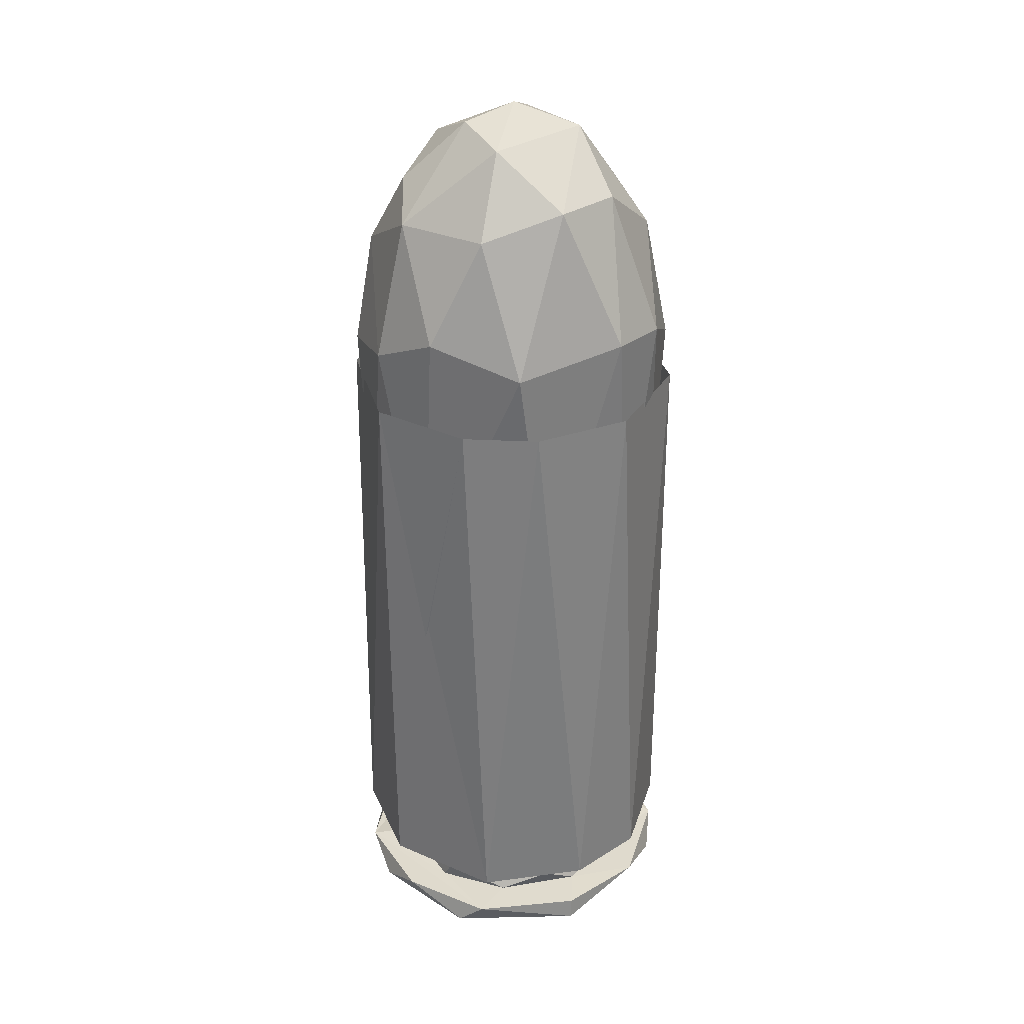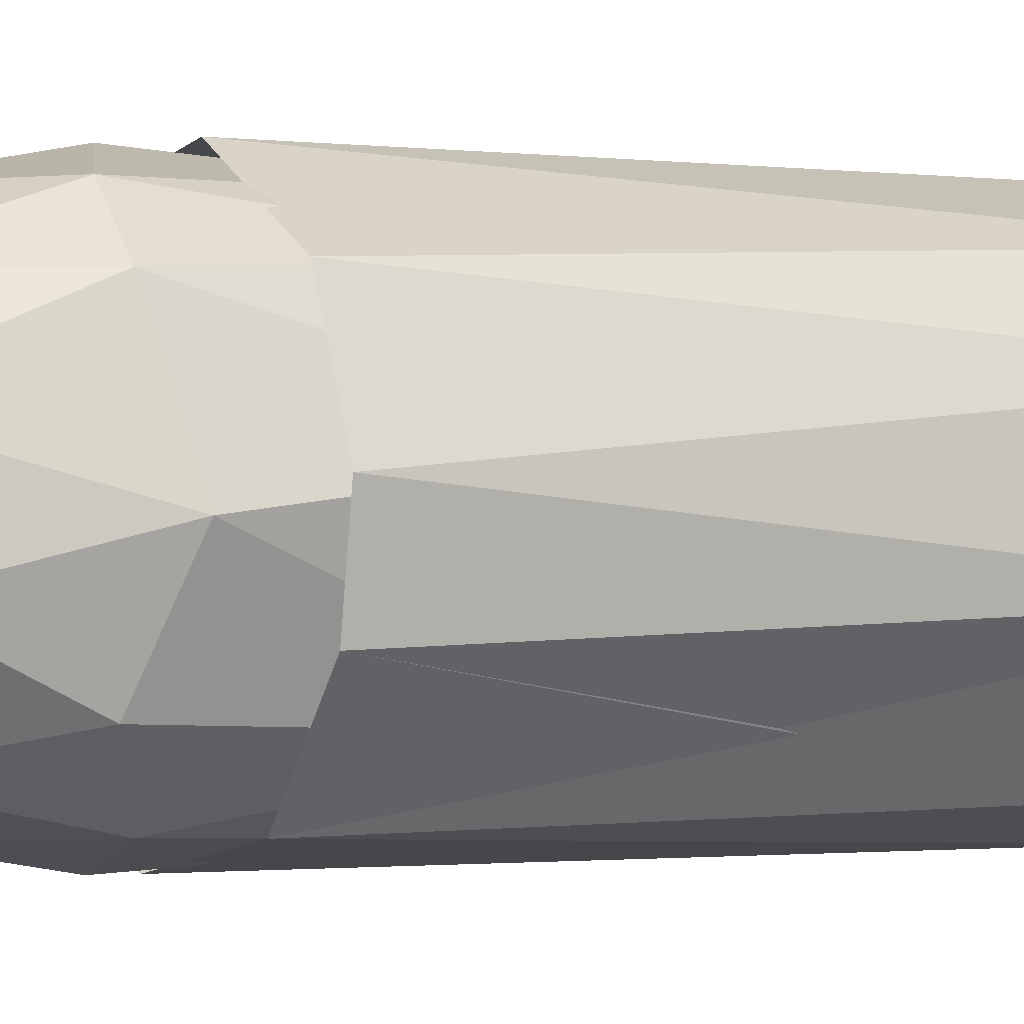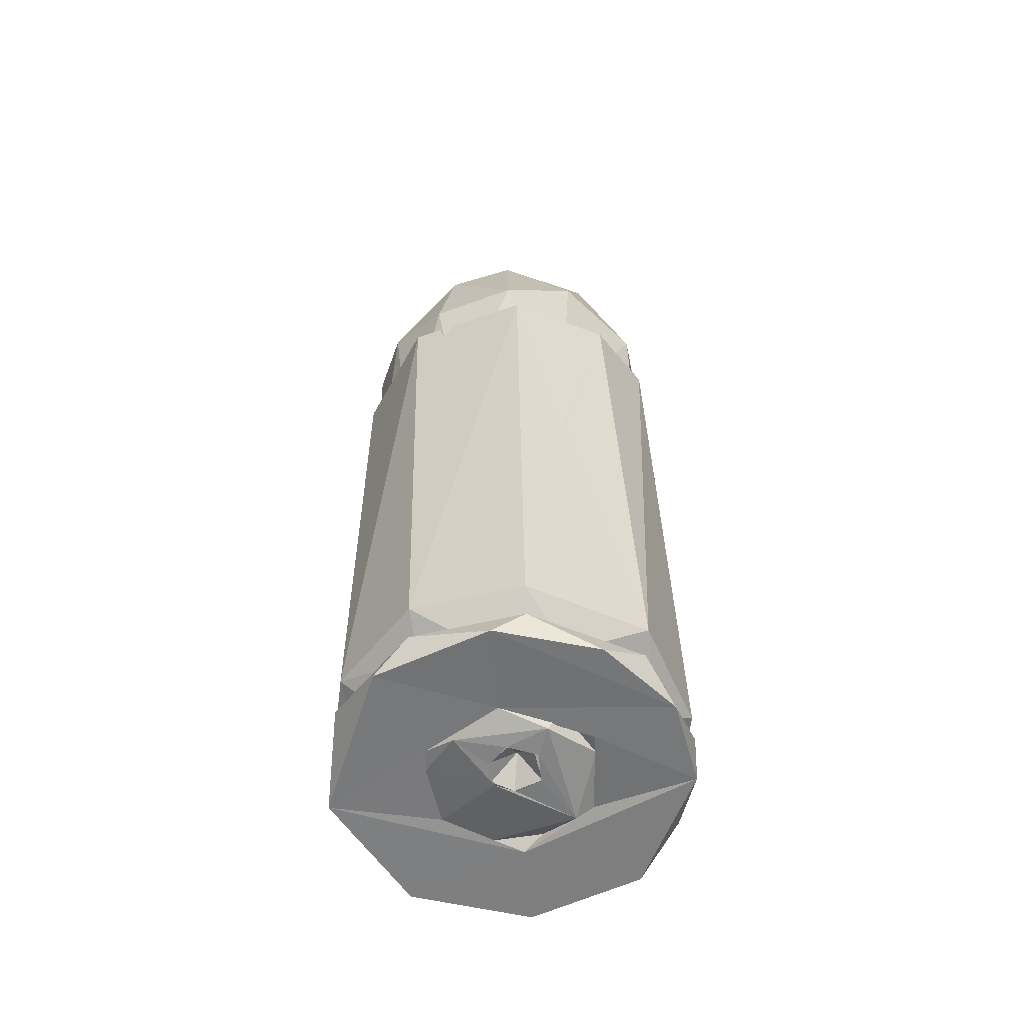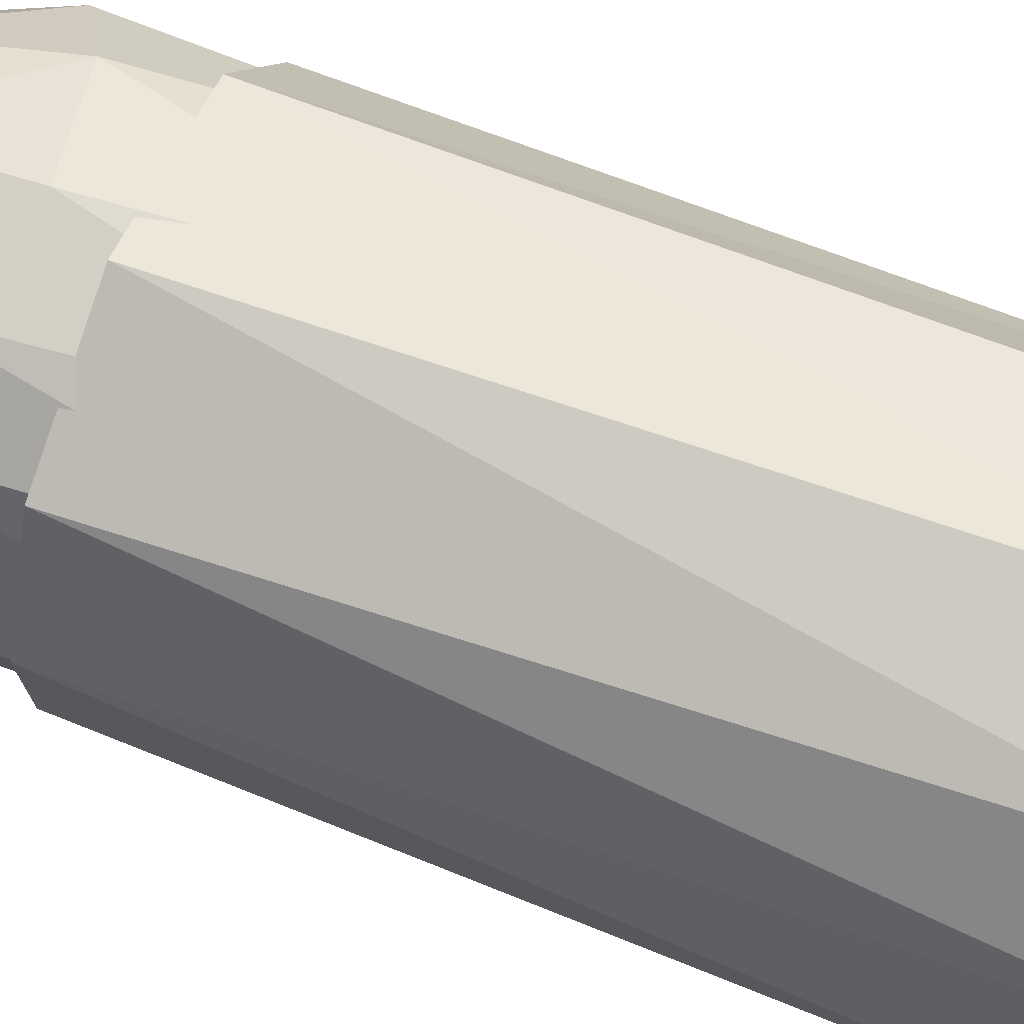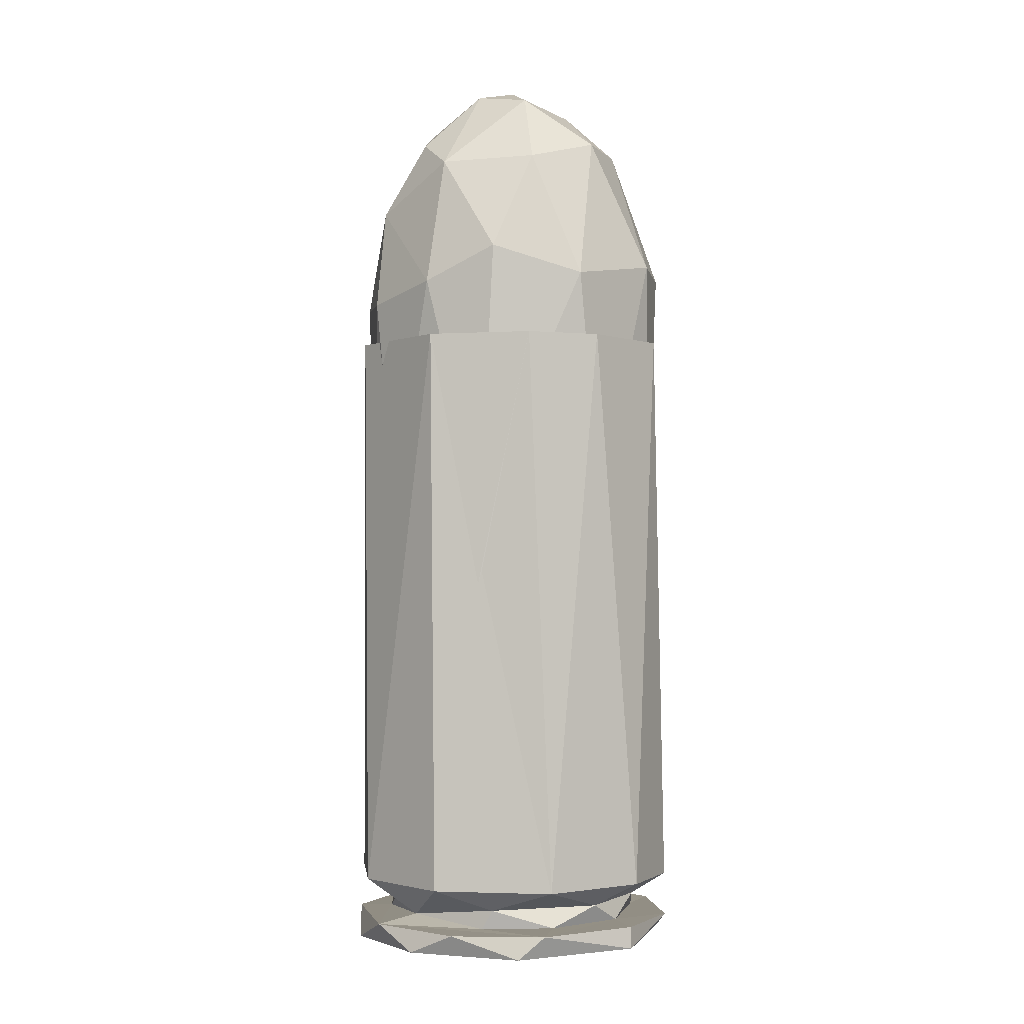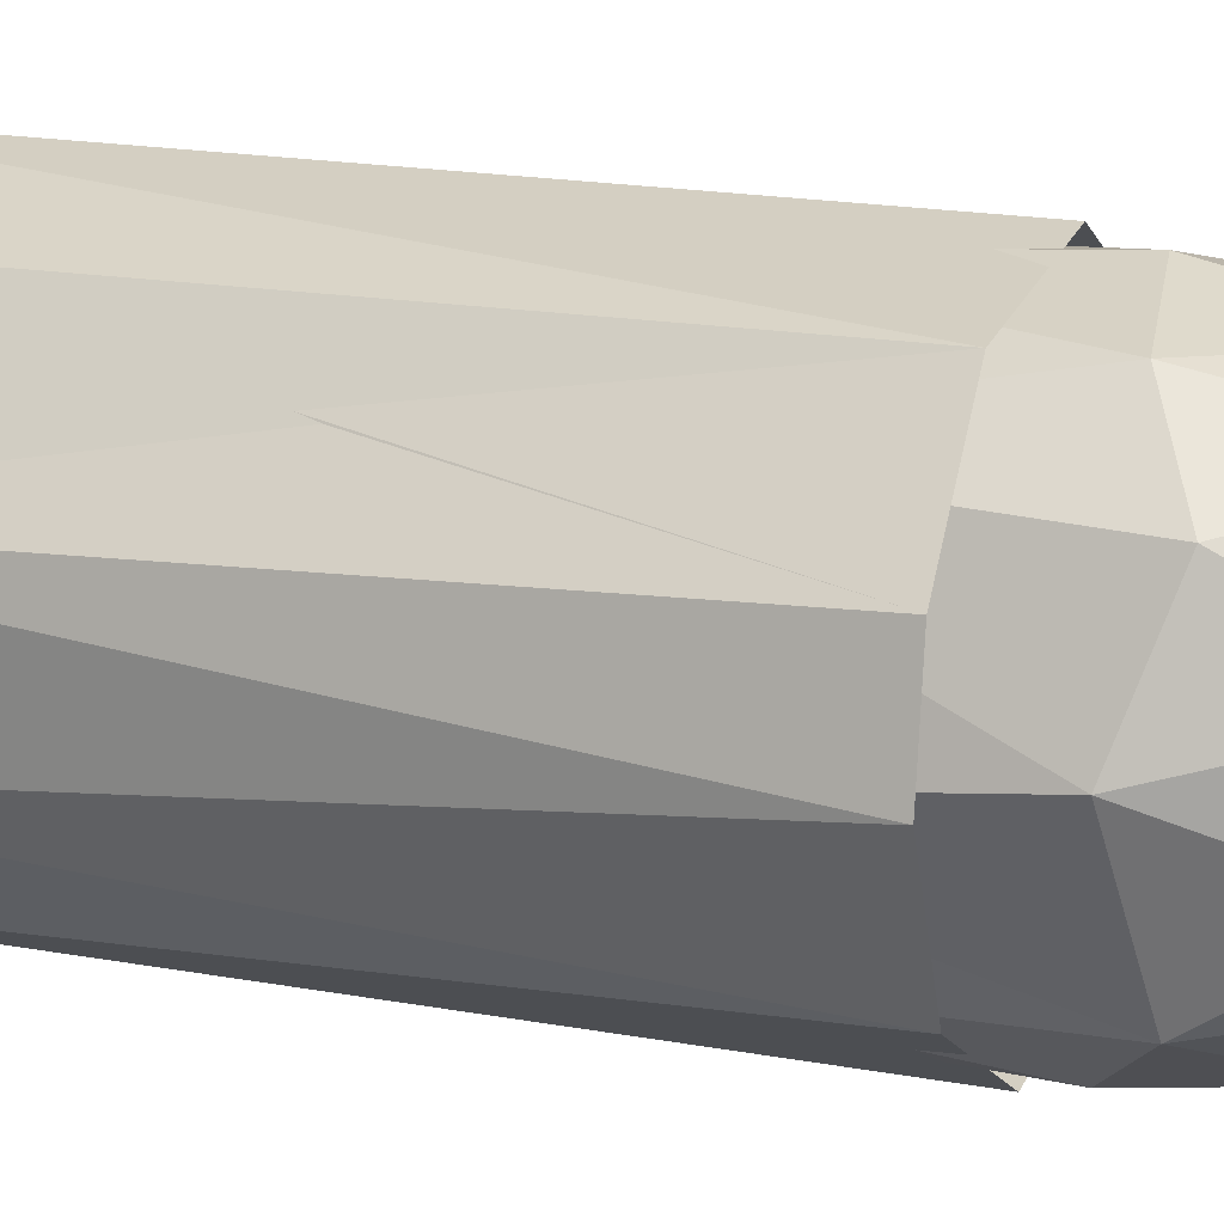
<metadata>
{"format":"obj","ext":"obj","renderer":"f3d","projection":"perspective","resolution":1024,"background":"white","views":[{"elev":31.2,"azim":-94.2,"up":"+Y"},{"elev":-0.6,"azim":-121.8,"up":"+Z"},{"elev":-58.2,"azim":30.5,"up":"+Y"},{"elev":63.2,"azim":-67.6,"up":"+Z"},{"elev":-2.1,"azim":-117.4,"up":"+Y"},{"elev":16.3,"azim":111.7,"up":"+Z"}]}
</metadata>
<code>
o bullet
v 0.003006 0.7375 0.002703
v -0.004561 0.4433 0.1911
v 0.07034 0.6187 0.1322
v 0.08038 0.7076 0.02335
v 0.1485 0.6023 -0.04329
v -0.07218 0.6471 0.1107
v 0.149 0.4926 -0.1164
v -0.1257 0.6482 0.04872
v 0.09891 0.448 -0.1611
v 0.07539 0.6813 -0.08468
v -0.149 0.4926 0.1164
v -0.09048 0.4853 0.1663
v 0.02849 0.5649 -0.1689
v -0.006612 0.7105 0.07856
v 0.1917 0.4714 0.004935
v 0.09196 0.4632 0.1658
v 0.004561 0.4433 -0.1911
v -0.005518 0.6519 -0.1284
v 0.141 0.6218 0.04506
v 0.1542 0.5027 0.1058
v -0.07034 0.6187 -0.1322
v -0.1427 0.1857 -0.1176
v -0.09196 0.4632 -0.1658
v -0.01607 0.7212 -0.05534
v -0.08038 0.7076 -0.02335
v -0.1542 0.5027 -0.1058
v -0.000671 0.5866 0.1629
v -0.141 0.6218 -0.04506
v -0.1774 0.1874 0.03036
v -0.1917 0.4714 -0.004935
v 0.1774 0.1874 -0.03036
v 0.01685 0.1635 -0.005312
v -0.005517 0.1632 -0.01747
v 0.005517 0.1632 0.01747
v -0.01685 0.1635 0.005312
v 0.1287 0.1972 -0.1292
v 0.05744 0.1876 -0.1691
v -0.02523 0.1979 -0.1787
v -0.1287 0.1972 0.1292
v -0.05744 0.1876 0.1691
v 0.02523 0.1979 0.1787
v 0.1427 0.1857 0.1176
v 0.1928 -0.3322 0.05571
v -0.007565 -0.2807 0.1999
v -0.1127 -0.2812 -0.164
v 0.1707 -0.358 -0.09708
v -0.03491 0.3958 0.1942
v 0.1516 0.396 -0.1247
v -0.005893 -0.3321 0.1997
v 0.03491 0.3958 -0.1942
v 0.04977 -0.3224 0.1439
v -0.03096 -0.3218 -0.1508
v 0.1133 -0.3319 0.1633
v -0.196 -0.2811 -0.04847
v -0.08045 -0.3587 -0.1807
v -0.1292 -0.3335 -0.1494
v 0.1817 0.3958 0.07105
v 0.08137 -0.359 0.1802
v 0.1813 -0.281 -0.07924
v 0.1065 0.3954 0.1676
v -0.02087 -0.3087 0.1565
v -0.1928 -0.3322 -0.05572
v 0.1216 -0.2811 -0.1569
v -0.1858 -0.3318 0.06817
v -0.1393 -0.33 0.07375
v 0.1127 -0.2812 0.164
v -0.1216 -0.2811 0.1569
v 0.08861 -0.3305 -0.1316
v 0.007565 -0.2807 -0.1999
v 0.02087 -0.3087 -0.1565
v -0.1282 -0.3079 -0.09361
v -0.1883 -0.3575 0.06747
v -0.02556 -0.3318 -0.1992
v -0.1798 -0.3594 -0.08483
v 0.196 -0.2811 0.04847
v -0.1813 -0.281 0.07924
v -0.05928 -0.3115 -0.05547
v -0.08763 -0.2246 -0.1248
v -0.01128 -0.3311 -0.01814
v -0.005833 -0.1418 -0.1782
v 0.01679 -0.3322 -0.0151
v 0.05762 -0.3029 -0.08275
v -0.1362 -0.2605 0.001449
v 0.1075 -0.1469 -0.1424
v -0.1792 -0.1056 -0.02423
v -0.01927 -0.3302 0.01207
v 0.1792 -0.1056 0.02423
v -0.1075 -0.1469 0.1424
v -0.05762 -0.3029 0.08275
v 0.01425 -0.329 0.01589
v 0.1362 -0.2605 -0.001449
v 0.005833 -0.1418 0.1782
v 0.05928 -0.3115 0.05547
v 0.08763 -0.2246 0.1248
v 0.1857 -0.3318 -0.06839
v -0.1235 -0.3324 0.1565
v 0.1588 -0.3288 -0.008245
v -0.1181 -0.3309 -0.1025
v -0.1545 -0.3306 -0.02358
v -0.04719 -0.3303 0.151
v 0.1212 -0.322 0.0951
v 0.156 -0.3091 -0.03477
v 0.09429 -0.3077 -0.1247
v -0.1557 -0.3073 0.03484
v -0.09429 -0.3077 0.1247
v -0.1065 0.3954 -0.1676
v -0.1817 0.3958 -0.07105
v -0.1723 0.04434 0.0771
v -0.1948 0.396 0.01658
v 0.1253 -0.04214 0.1414
v 0.1948 0.396 -0.01658
v -0.1516 0.396 0.1247
v -0.1253 -0.04214 -0.1414
v 0.1723 0.04434 -0.0771
v -0.05226 -0.3579 0.1912
v 0.09264 -0.3485 -0.01782
v 0.1045 -0.3562 0.005904
v 0.05509 -0.3519 -0.08043
v -0.03989 -0.3562 -0.09475
v -0.06817 -0.3525 -0.06374
v 0.0831 -0.3349 0.03864
v 0.03588 -0.354 0.08886
v -0.01478 -0.3435 -0.09228
v -0.05899 -0.3548 0.07895
v -0.09385 -0.3542 -0.01109
v -0.07237 -0.3556 0.05678
v 0.03111 -0.368 -0.008082
v 0.03699 -0.3669 -0.07305
v 0.04628 -0.3678 0.02347
v 0.02262 -0.3677 0.04934
v 0.07119 -0.3653 0.04703
v -0.005335 -0.368 0.03906
v -0.01362 -0.3702 0.01329
v 0.000558 -0.3684 -0.005856
v 0.1963 -0.3584 -0.000298
v 0.1162 -0.3323 -0.163
v 0.05205 -0.3601 -0.1907
v 0.1683 -0.3595 0.1018
v -0.02208 -0.3649 0.08364
v 0.04502 -0.3669 0.03164
v 0.03237 -0.3681 -0.007661
v 6.4e-05 -0.3684 -0.00542
v -0.01547 -0.3678 0.01709
v -0.004206 -0.3679 0.04048
v 0.02494 -0.3679 0.04892
v 0.01741 -0.3403 0.01815
f 3 19 4
f 4 19 5
f 2 12 40
f 5 10 4
f 7 15 31
f 15 7 5
f 2 27 12
f 36 9 7
f 6 11 12
f 10 7 13
f 24 1 10
f 17 9 37
f 24 10 18
f 41 42 16
f 42 31 15
f 11 30 29
f 16 42 20
f 23 17 38
f 13 17 23
f 13 23 21
f 24 18 21
f 39 12 11
f 38 22 23
f 30 11 8
f 16 2 41
f 23 22 26
f 21 28 25
f 27 2 16
f 27 16 3
f 22 29 30
f 27 6 12
f 27 3 14
f 25 28 8
f 42 34 31
f 33 37 32
f 37 33 22
f 40 34 42
f 34 40 35
f 22 33 29
f 15 5 19
f 20 19 3
f 31 36 7
f 3 4 14
f 5 7 10
f 10 1 4
f 27 14 6
f 9 13 7
f 15 20 42
f 8 14 25
f 9 17 13
f 13 18 10
f 14 1 25
f 37 38 17
f 29 39 11
f 18 13 21
f 21 25 24
f 15 19 20
f 21 23 26
f 40 41 2
f 3 16 20
f 26 28 21
f 8 11 6
f 30 26 22
f 30 28 26
f 24 25 1
f 8 6 14
f 1 14 4
f 30 8 28
f 32 31 34
f 32 37 31
f 35 40 29
f 35 29 33
f 36 31 37
f 36 37 9
f 38 37 22
f 39 29 40
f 39 40 12
f 41 40 42
f 55 73 137
f 106 69 45
f 45 71 54
f 48 111 59
f 48 59 63
f 62 74 72
f 61 51 44
f 112 76 67
f 75 60 66
f 112 109 76
f 63 70 69
f 58 49 115
f 73 55 56
f 64 72 96
f 95 135 46
f 95 46 136
f 99 62 65
f 64 65 62
f 67 61 44
f 70 52 69
f 54 106 45
f 60 44 66
f 66 101 75
f 82 80 78
f 78 77 82
f 83 77 78
f 78 85 83
f 77 86 79
f 84 82 91
f 83 85 88
f 91 87 84
f 88 89 83
f 94 87 91
f 91 93 94
f 89 92 94
f 94 93 89
f 73 56 62
f 97 136 68
f 68 73 52
f 52 73 98
f 62 99 98
f 65 96 100
f 49 100 96
f 53 51 49
f 53 101 51
f 43 97 101
f 97 43 95
f 68 70 103
f 68 52 70
f 104 71 99
f 100 61 105
f 100 51 61
f 102 101 97
f 110 92 60
f 92 110 94
f 80 50 106
f 107 109 85
f 112 88 108
f 92 47 60
f 48 114 111
f 87 94 110
f 110 60 57
f 112 108 109
f 48 84 114
f 57 111 87
f 113 80 106
f 85 78 113
f 113 106 107
f 80 113 78
f 58 122 135
f 58 115 122
f 46 119 55
f 74 119 72
f 119 123 120
f 116 121 131
f 139 122 124
f 139 124 126
f 128 129 127
f 128 127 134
f 134 133 128
f 139 130 131
f 132 139 133
f 136 46 137
f 135 138 58
f 96 72 115
f 123 128 120
f 133 120 128
f 122 139 131
f 126 133 139
f 124 115 72
f 103 70 63
f 135 95 43
f 101 66 51
f 104 54 71
f 67 76 104
f 111 57 75
f 50 63 69
f 73 136 137
f 47 67 44
f 53 49 58
f 106 50 69
f 74 56 55
f 111 75 59
f 138 43 53
f 103 63 102
f 51 66 44
f 109 107 54
f 57 60 75
f 100 105 65
f 105 61 67
f 68 102 97
f 71 45 52
f 72 64 62
f 65 104 99
f 62 98 73
f 43 138 135
f 115 49 96
f 74 62 56
f 138 53 58
f 64 96 65
f 52 45 69
f 107 106 54
f 109 54 76
f 105 67 104
f 102 59 75
f 63 59 102
f 60 47 44
f 104 76 54
f 102 75 101
f 81 77 79
f 81 82 77
f 84 80 82
f 86 77 89
f 89 77 83
f 82 93 91
f 81 93 82
f 93 81 90
f 88 92 89
f 86 89 93
f 86 93 90
f 97 95 136
f 73 68 136
f 51 100 49
f 101 53 43
f 102 68 103
f 52 98 71
f 99 71 98
f 104 65 105
f 47 92 88
f 84 48 50
f 88 85 108
f 48 63 50
f 84 87 114
f 112 67 47
f 114 87 111
f 88 112 47
f 50 80 84
f 108 85 109
f 87 110 57
f 85 113 107
f 135 122 117
f 46 135 117
f 46 117 118
f 46 118 119
f 119 74 55
f 117 121 116
f 116 118 117
f 121 117 122
f 123 119 118
f 120 125 119
f 126 124 125
f 122 131 121
f 128 131 129
f 131 130 129
f 139 132 130
f 46 55 137
f 128 123 118
f 128 118 116
f 126 125 133
f 133 125 120
f 116 131 128
f 124 122 115
f 125 72 119
f 72 125 124
f 146 142 141
f 141 140 146
f 143 142 146
f 146 144 143
f 146 145 144
f 146 140 145

</code>
